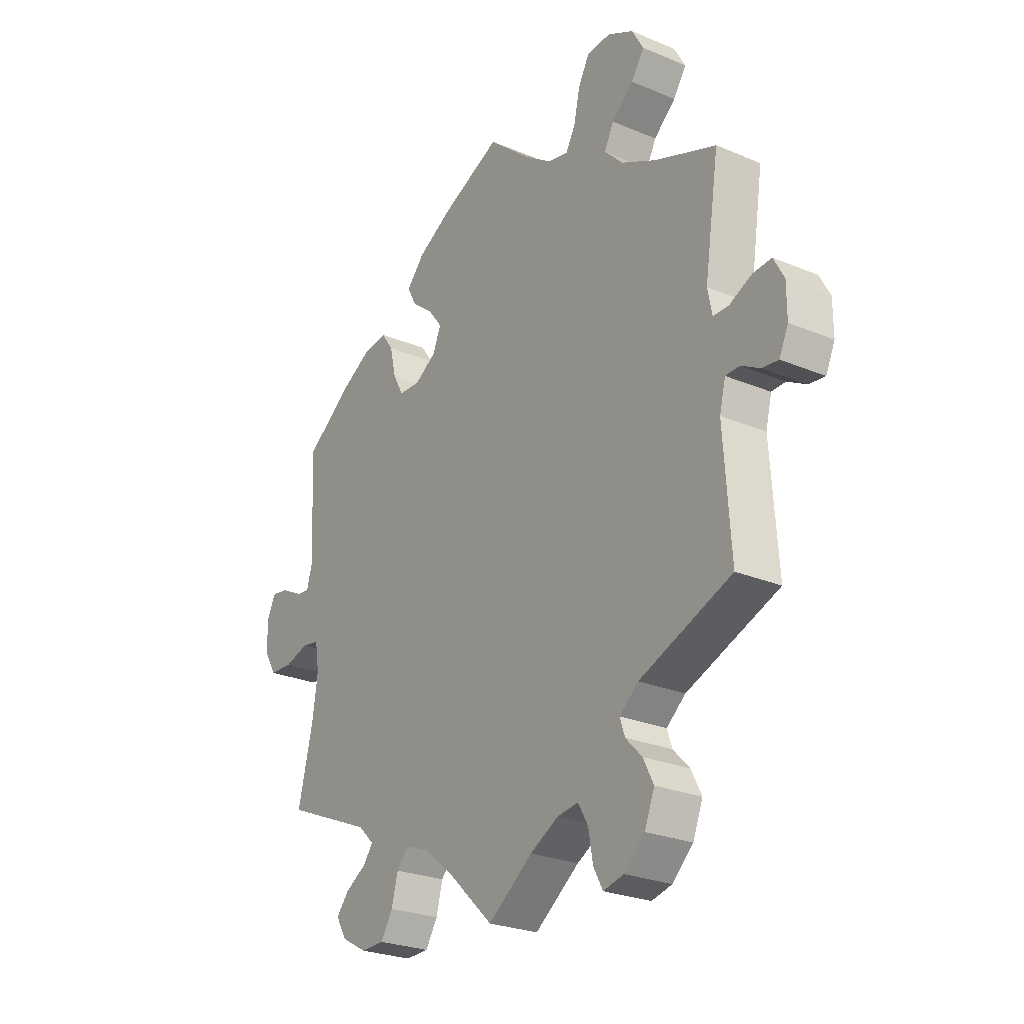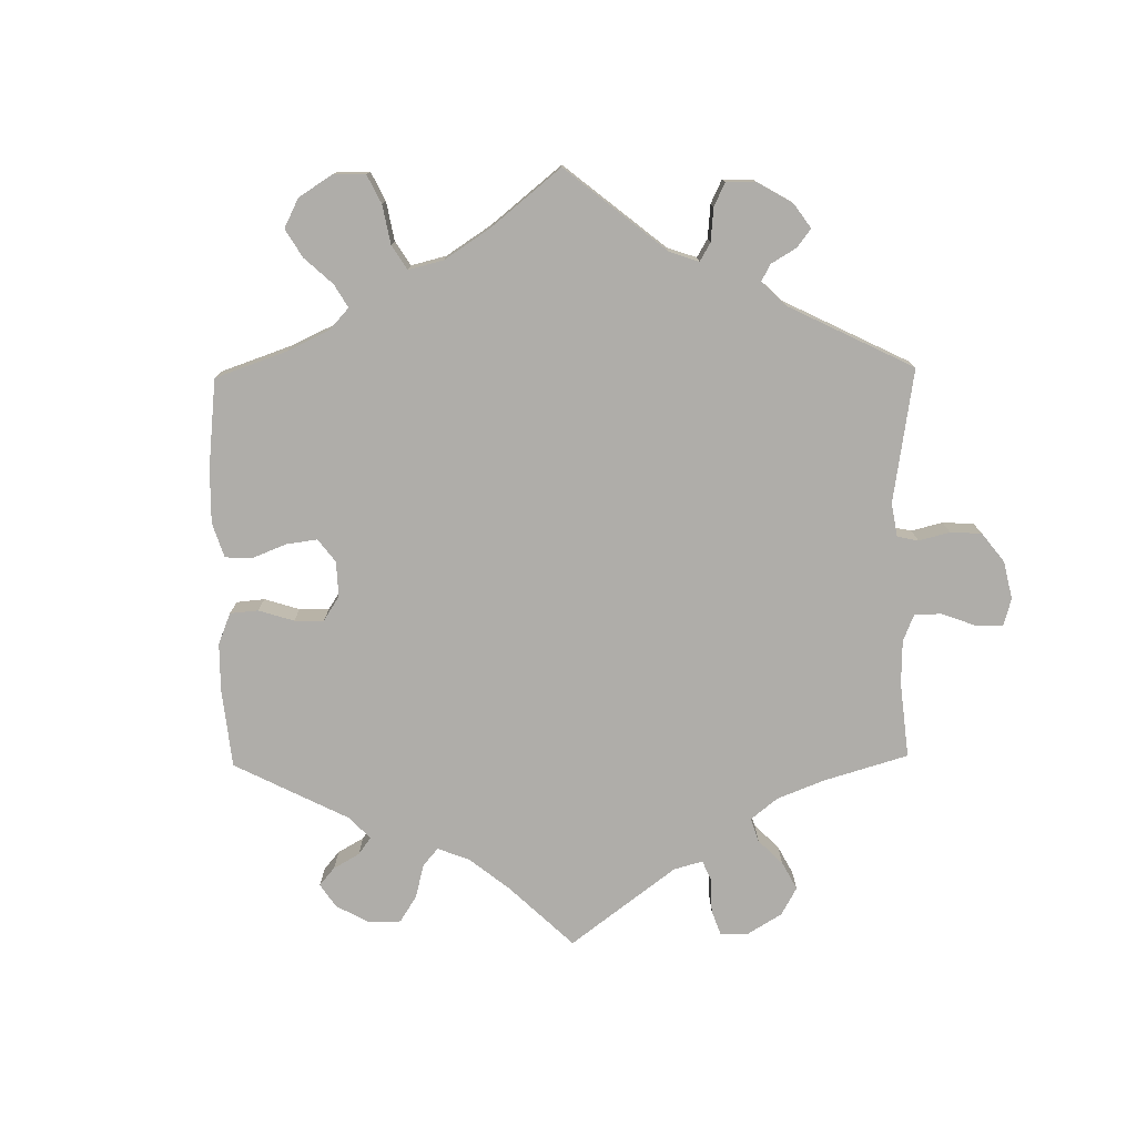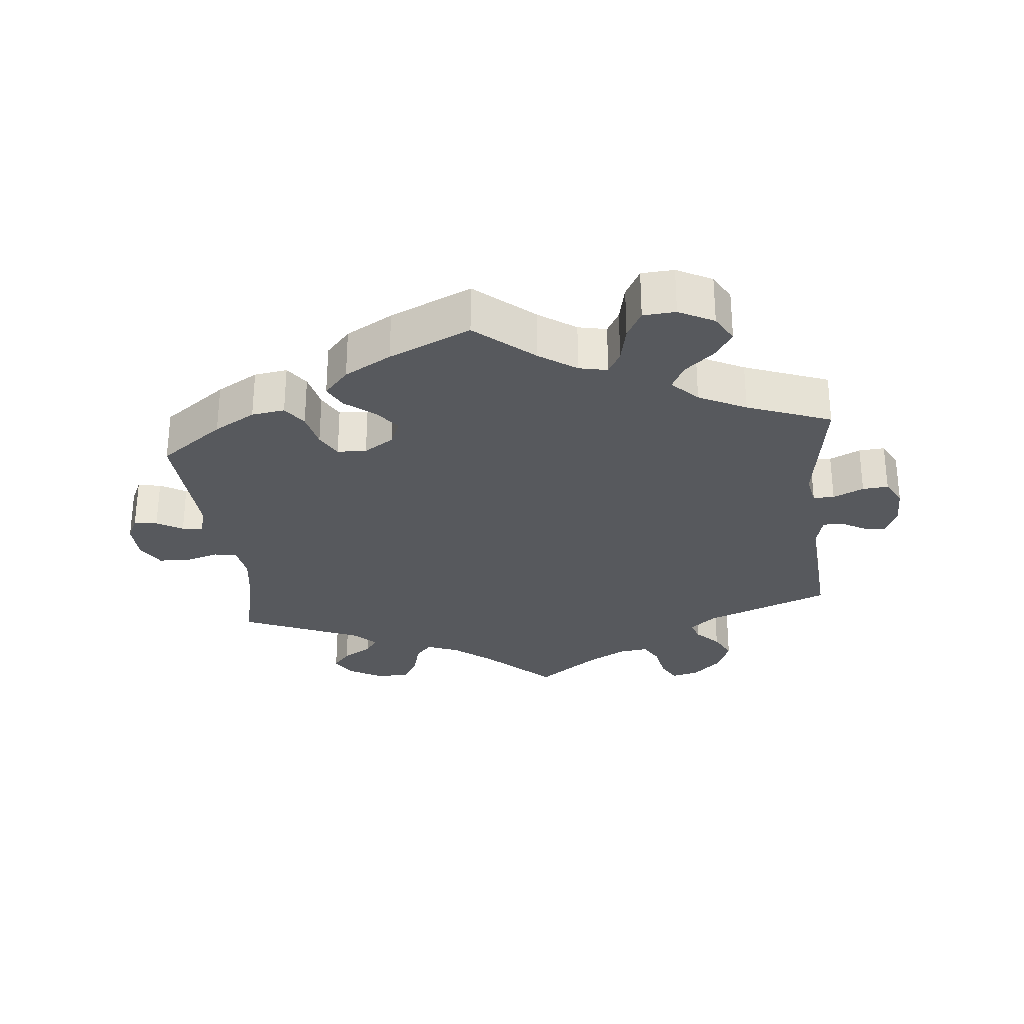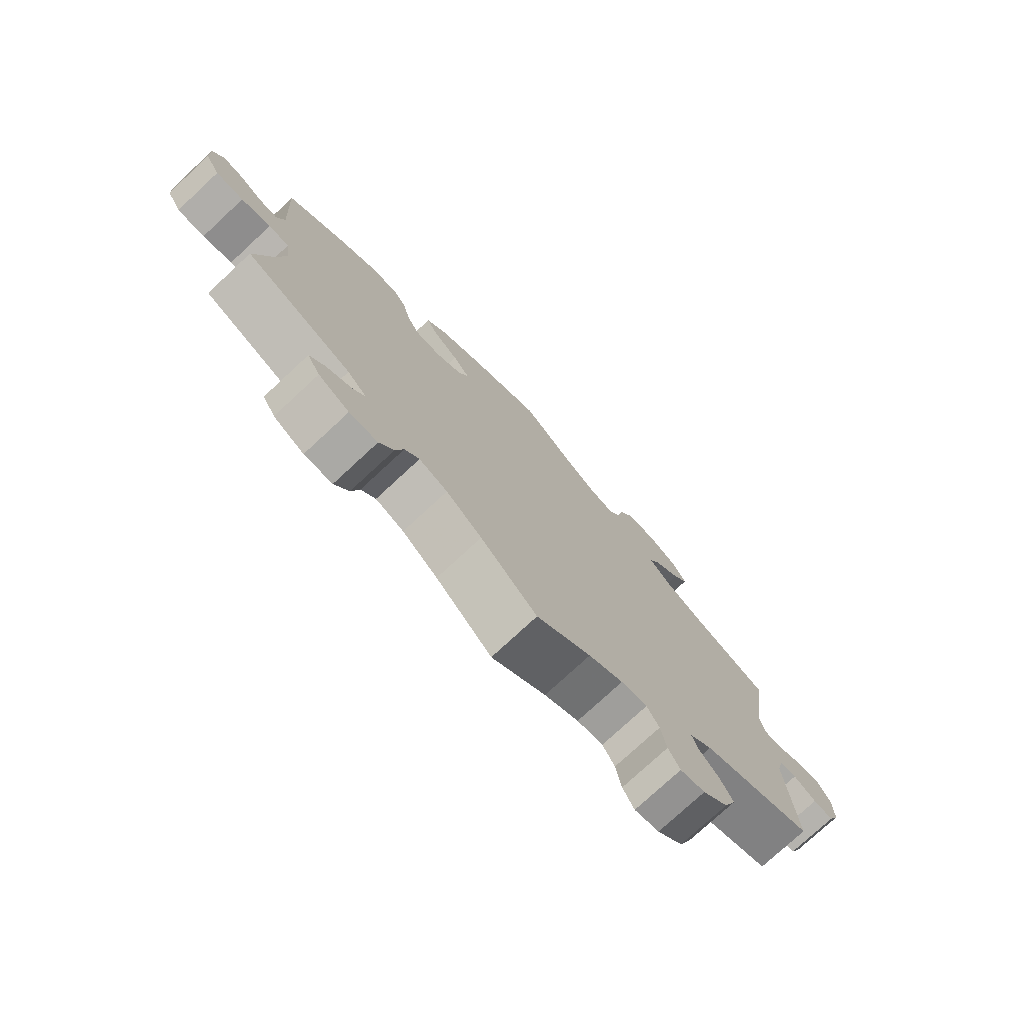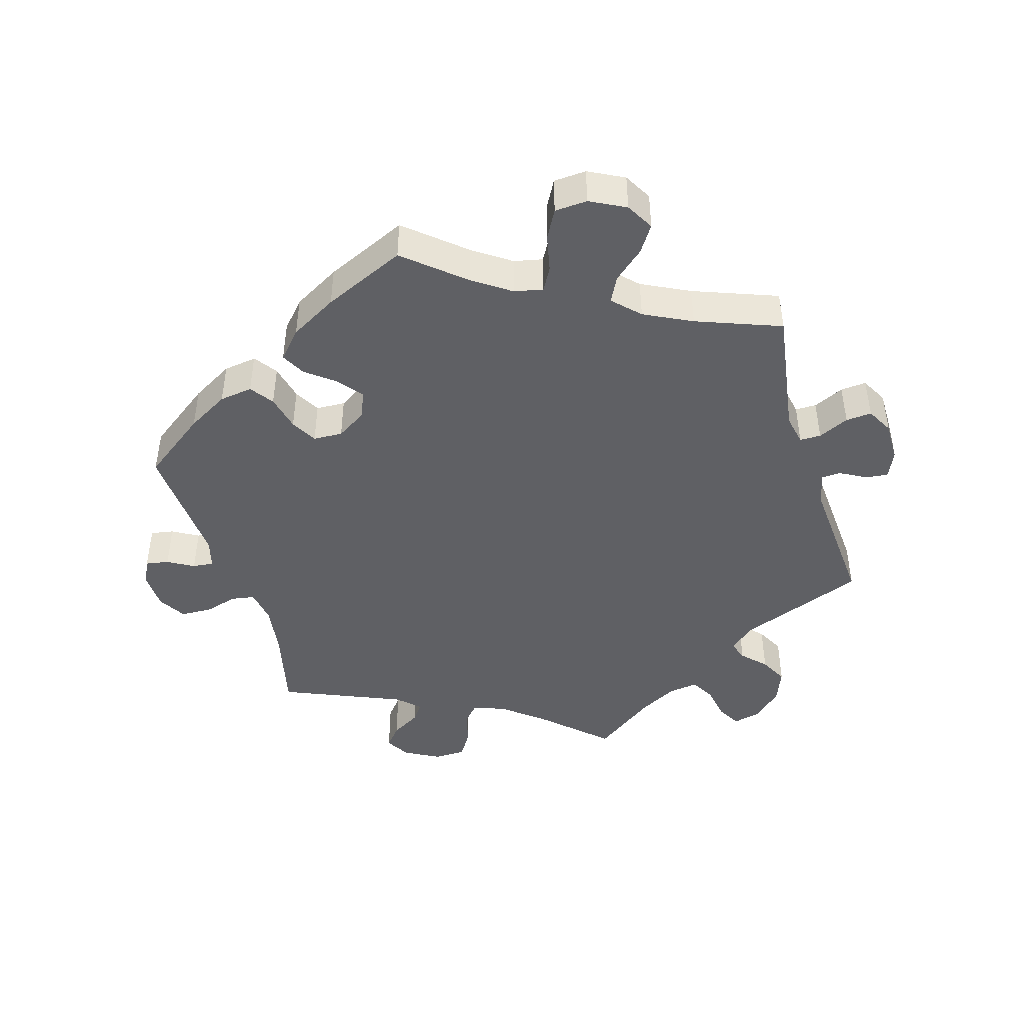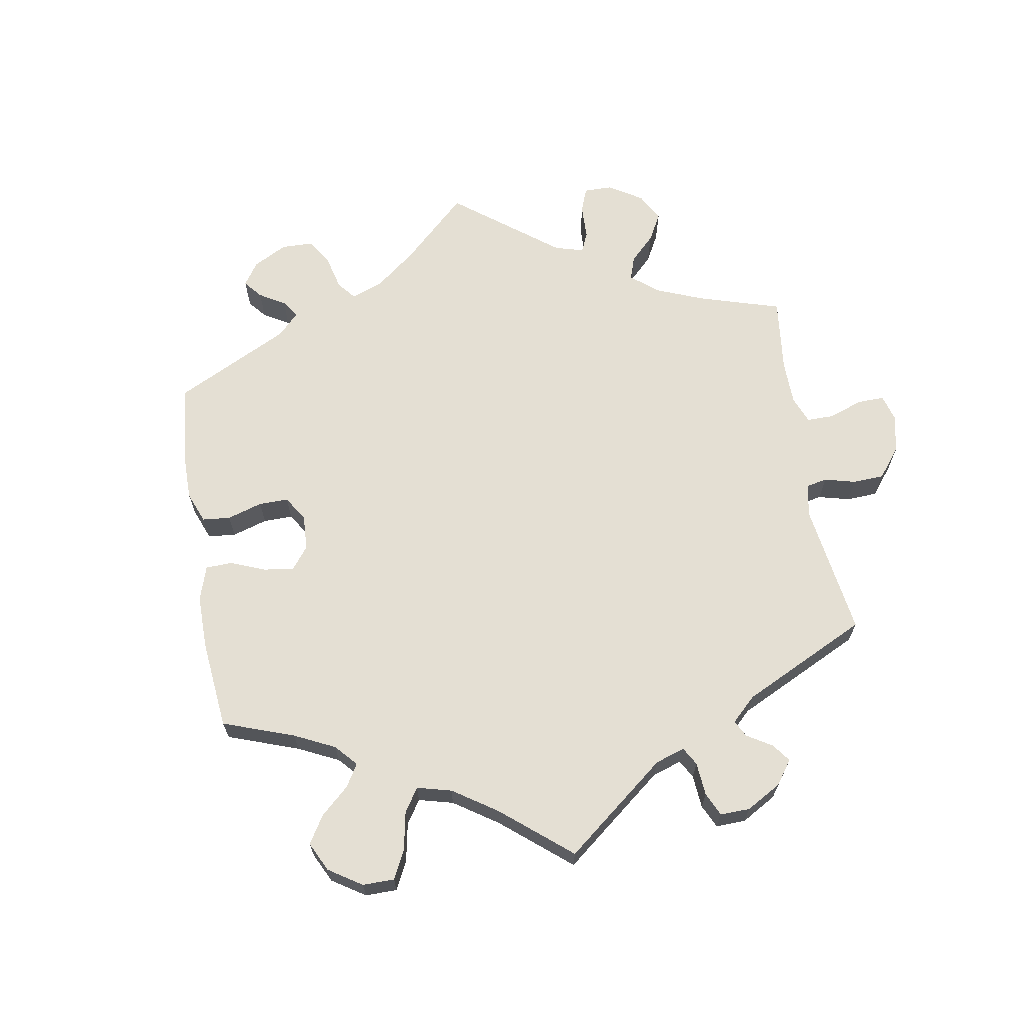
<metadata>
{"format":"obj","ext":"obj","renderer":"f3d","projection":"perspective","resolution":1024,"background":"white","views":[{"elev":-25.7,"azim":56.1,"up":"+Z"},{"elev":-77.2,"azim":60.8,"up":"+Y"},{"elev":-29.1,"azim":6.0,"up":"+Y"},{"elev":-76.2,"azim":-47.1,"up":"+Z"},{"elev":-44.6,"azim":16.7,"up":"+Y"},{"elev":66.6,"azim":50.6,"up":"+Y"}]}
</metadata>
<code>
v -0.471 0.07 -0.164
v -0.46 0.07 -0.089
v -0.468 0.07 -0.039
v -0.502 0.07 -0.033
v -0.551 0.07 -0.047
v -0.597 0.07 -0.045
v -0.621 0.07 -0.005
v -0.623 0.07 0.051
v -0.605 0.07 0.088
v -0.571 0.07 0.082
v -0.533 0.07 0.06
v -0.502 0.07 0.057
v -0.49 0.07 0.1
v -0.501 0.07 0.288
v -0.407 0.07 0.357
v -0.346 0.07 0.392
v -0.297 0.07 0.399
v -0.273 0.07 0.365
v -0.261 0.07 0.312
v -0.24 0.07 0.274
v -0.197 0.07 0.272
v -0.153 0.07 0.3
v -0.137 0.07 0.339
v -0.165 0.07 0.375
v -0.208 0.07 0.409
v -0.226 0.07 0.444
v -0.19 0.07 0.484
v -0.121 0.07 0.523
v 0 0.07 0.577
v 0.085 0.07 0.504
v 0.14 0.07 0.466
v 0.182 0.07 0.457
v 0.201 0.07 0.491
v 0.213 0.07 0.546
v 0.236 0.07 0.588
v 0.284 0.07 0.591
v 0.336 0.07 0.564
v 0.359 0.07 0.523
v 0.333 0.07 0.484
v 0.289 0.07 0.446
v 0.27 0.07 0.409
v 0.307 0.07 0.371
v 0.377 0.07 0.336
v 0.501 0.07 0.289
v 0.472 0.07 0.1
v 0.481 0.07 0.055
v 0.512 0.07 0.055
v 0.557 0.07 0.076
v 0.595 0.07 0.079
v 0.616 0.07 0.04
v 0.616 0.07 -0.019
v 0.598 0.07 -0.059
v 0.565 0.07 -0.055
v 0.527 0.07 -0.034
v 0.499 0.07 -0.035
v 0.487 0.07 -0.083
v 0.501 0.07 -0.289
v 0.315 0.07 -0.361
v 0.277 0.07 -0.393
v 0.287 0.07 -0.423
v 0.32 0.07 -0.457
v 0.341 0.07 -0.498
v 0.321 0.07 -0.548
v 0.279 0.07 -0.587
v 0.238 0.07 -0.597
v 0.219 0.07 -0.562
v 0.21 0.07 -0.51
v 0.19 0.07 -0.475
v 0.147 0.07 -0.481
v 0.09 0.07 -0.512
v 0 0.07 -0.578
v -0.093 0.07 -0.49
v -0.152 0.07 -0.443
v -0.199 0.07 -0.425
v -0.223 0.07 -0.452
v -0.236 0.07 -0.501
v -0.26 0.07 -0.54
v -0.307 0.07 -0.541
v -0.358 0.07 -0.513
v -0.379 0.07 -0.477
v -0.354 0.07 -0.447
v -0.311 0.07 -0.421
v -0.292 0.07 -0.395
v -0.324 0.07 -0.364
v -0.501 0.07 -0.289
v -0.471 0 -0.164
v -0.46 0 -0.089
v -0.468 0 -0.039
v -0.502 0 -0.033
v -0.551 0 -0.047
v -0.597 0 -0.045
v -0.621 0 -0.005
v -0.623 0 0.051
v -0.605 0 0.088
v -0.571 0 0.082
v -0.533 0 0.06
v -0.502 0 0.057
v -0.49 0 0.1
v -0.501 0 0.288
v -0.407 0 0.357
v -0.346 0 0.392
v -0.297 0 0.399
v -0.273 0 0.365
v -0.261 0 0.312
v -0.24 0 0.274
v -0.197 0 0.272
v -0.153 0 0.3
v -0.137 0 0.339
v -0.165 0 0.375
v -0.208 0 0.409
v -0.226 0 0.444
v -0.19 0 0.484
v -0.121 0 0.523
v 0 0 0.577
v 0.085 0 0.504
v 0.14 0 0.466
v 0.182 0 0.457
v 0.201 0 0.491
v 0.213 0 0.546
v 0.236 0 0.588
v 0.284 0 0.591
v 0.336 0 0.564
v 0.359 0 0.523
v 0.333 0 0.484
v 0.289 0 0.446
v 0.27 0 0.409
v 0.307 0 0.371
v 0.377 0 0.336
v 0.501 0 0.289
v 0.472 0 0.1
v 0.481 0 0.055
v 0.512 0 0.055
v 0.557 0 0.076
v 0.595 0 0.079
v 0.616 0 0.04
v 0.616 0 -0.019
v 0.598 0 -0.059
v 0.565 0 -0.055
v 0.527 0 -0.034
v 0.499 0 -0.035
v 0.487 0 -0.083
v 0.501 0 -0.289
v 0.315 0 -0.361
v 0.277 0 -0.393
v 0.287 0 -0.423
v 0.32 0 -0.457
v 0.341 0 -0.498
v 0.321 0 -0.548
v 0.279 0 -0.587
v 0.238 0 -0.597
v 0.219 0 -0.562
v 0.21 0 -0.51
v 0.19 0 -0.475
v 0.147 0 -0.481
v 0.09 0 -0.512
v 0 0 -0.578
v -0.093 0 -0.49
v -0.152 0 -0.443
v -0.199 0 -0.425
v -0.223 0 -0.452
v -0.236 0 -0.501
v -0.26 0 -0.54
v -0.307 0 -0.541
v -0.358 0 -0.513
v -0.379 0 -0.477
v -0.354 0 -0.447
v -0.311 0 -0.421
v -0.292 0 -0.395
v -0.324 0 -0.364
v -0.501 0 -0.289
f 84 85 1
f 83 84 1 2
f 79 80 81 82
f 79 82 83
f 78 79 83
f 75 76 77 78
f 74 75 78 83
f 70 71 72
f 69 70 72 73
f 68 69 73 74
f 64 65 66 67
f 64 67 68
f 63 64 68
f 60 61 62 63
f 59 60 63 68
f 56 57 58
f 55 56 58 59
f 51 52 53 54
f 51 54 55
f 50 51 55
f 47 48 49 50
f 46 47 50 55
f 43 44 45
f 42 43 45 46
f 41 42 46 55
f 37 38 39 40
f 37 40 41
f 36 37 41
f 33 34 35 36
f 32 33 36 41
f 31 32 41 55
f 27 28 29 30
f 24 25 26 27
f 23 24 27 30
f 22 23 30 31
f 16 17 18 19
f 16 19 20
f 13 14 15 16
f 12 13 16 20
f 8 9 10 11
f 8 11 12
f 7 8 12
f 4 5 6 7
f 3 4 7 12
f 74 83 2 3
f 21 22 31 55
f 55 59 68 74
f 20 21 55 74
f 3 12 20 74
f 86 170 169
f 87 86 169 168
f 167 166 165 164
f 168 167 164
f 168 164 163
f 163 162 161 160
f 168 163 160 159
f 157 156 155
f 158 157 155 154
f 159 158 154 153
f 152 151 150 149
f 153 152 149
f 153 149 148
f 148 147 146 145
f 153 148 145 144
f 143 142 141
f 144 143 141 140
f 139 138 137 136
f 140 139 136
f 140 136 135
f 135 134 133 132
f 140 135 132 131
f 130 129 128
f 131 130 128 127
f 140 131 127 126
f 125 124 123 122
f 126 125 122
f 126 122 121
f 121 120 119 118
f 126 121 118 117
f 140 126 117 116
f 115 114 113 112
f 112 111 110 109
f 115 112 109 108
f 116 115 108 107
f 104 103 102 101
f 105 104 101
f 101 100 99 98
f 105 101 98 97
f 96 95 94 93
f 97 96 93
f 97 93 92
f 92 91 90 89
f 97 92 89 88
f 88 87 168 159
f 140 116 107 106
f 159 153 144 140
f 159 140 106 105
f 159 105 97 88
f 1 86 87 2
f 2 87 88 3
f 3 88 89 4
f 4 89 90 5
f 5 90 91 6
f 6 91 92 7
f 7 92 93 8
f 8 93 94 9
f 9 94 95 10
f 10 95 96 11
f 11 96 97 12
f 12 97 98 13
f 13 98 99 14
f 14 99 100 15
f 15 100 101 16
f 16 101 102 17
f 17 102 103 18
f 18 103 104 19
f 19 104 105 20
f 20 105 106 21
f 21 106 107 22
f 22 107 108 23
f 23 108 109 24
f 24 109 110 25
f 25 110 111 26
f 26 111 112 27
f 27 112 113 28
f 28 113 114 29
f 29 114 115 30
f 30 115 116 31
f 31 116 117 32
f 32 117 118 33
f 33 118 119 34
f 34 119 120 35
f 35 120 121 36
f 36 121 122 37
f 37 122 123 38
f 38 123 124 39
f 39 124 125 40
f 40 125 126 41
f 41 126 127 42
f 42 127 128 43
f 43 128 129 44
f 44 129 130 45
f 45 130 131 46
f 46 131 132 47
f 47 132 133 48
f 48 133 134 49
f 49 134 135 50
f 50 135 136 51
f 51 136 137 52
f 52 137 138 53
f 53 138 139 54
f 54 139 140 55
f 55 140 141 56
f 56 141 142 57
f 57 142 143 58
f 58 143 144 59
f 59 144 145 60
f 60 145 146 61
f 61 146 147 62
f 62 147 148 63
f 63 148 149 64
f 64 149 150 65
f 65 150 151 66
f 66 151 152 67
f 67 152 153 68
f 68 153 154 69
f 69 154 155 70
f 70 155 156 71
f 71 156 157 72
f 72 157 158 73
f 73 158 159 74
f 74 159 160 75
f 75 160 161 76
f 76 161 162 77
f 77 162 163 78
f 78 163 164 79
f 79 164 165 80
f 80 165 166 81
f 81 166 167 82
f 82 167 168 83
f 83 168 169 84
f 84 169 170 85
f 85 170 86 1

</code>
